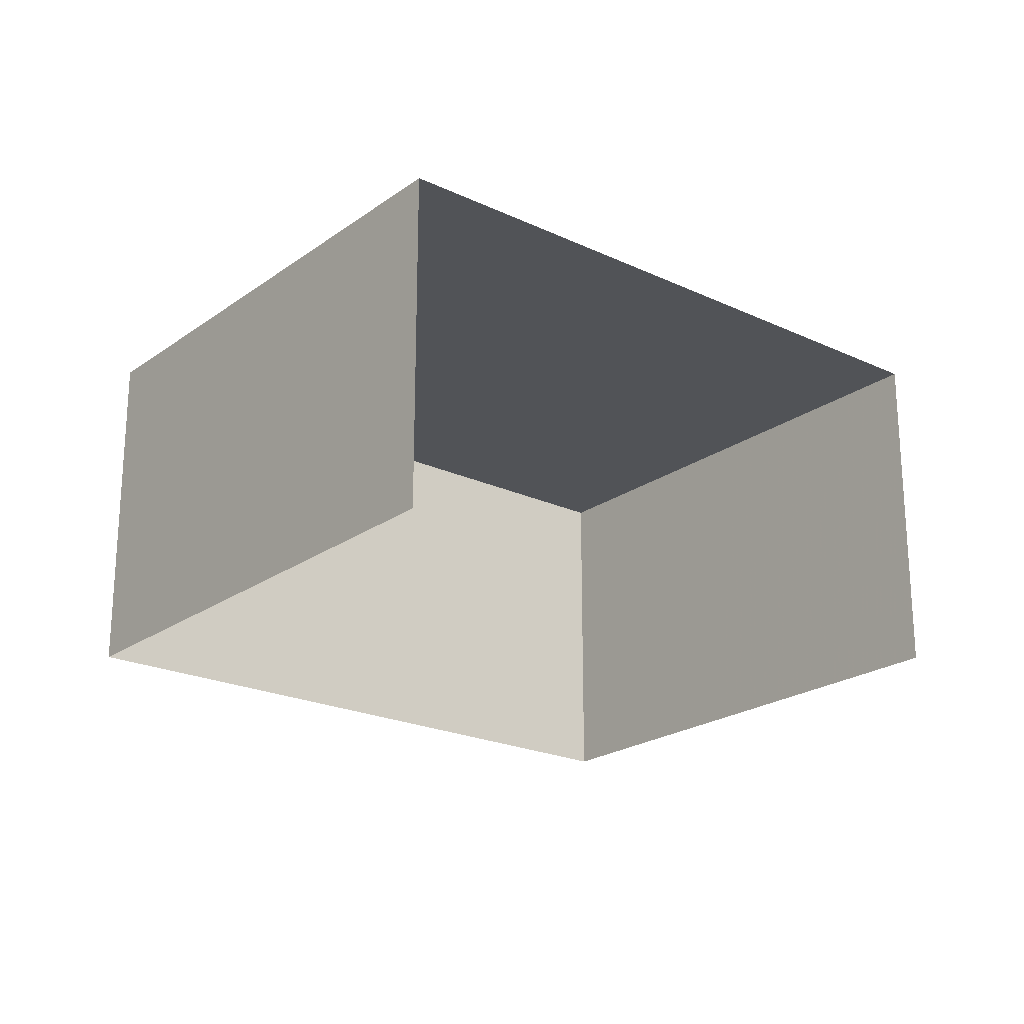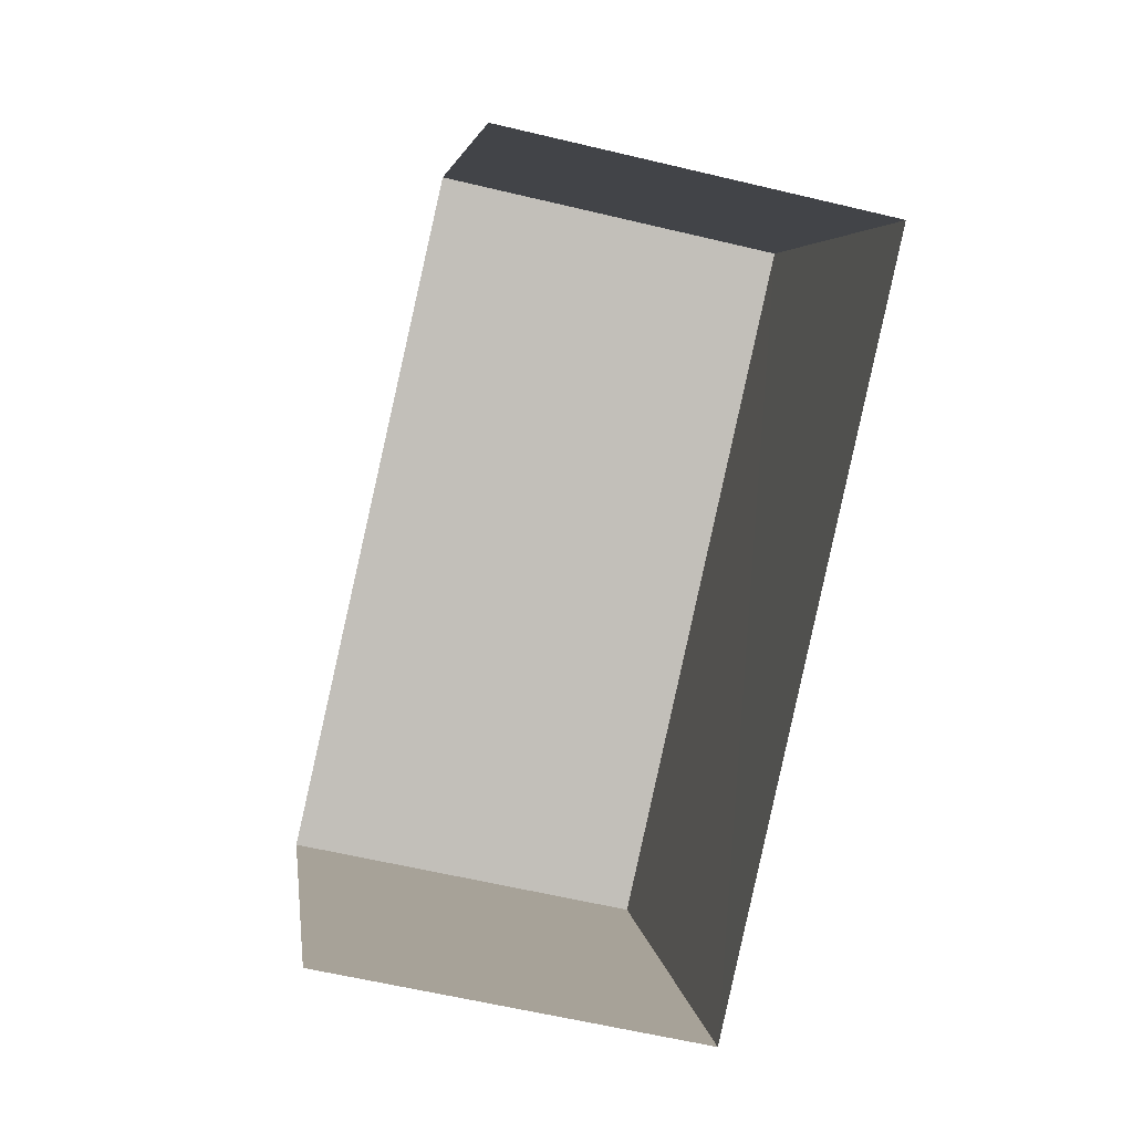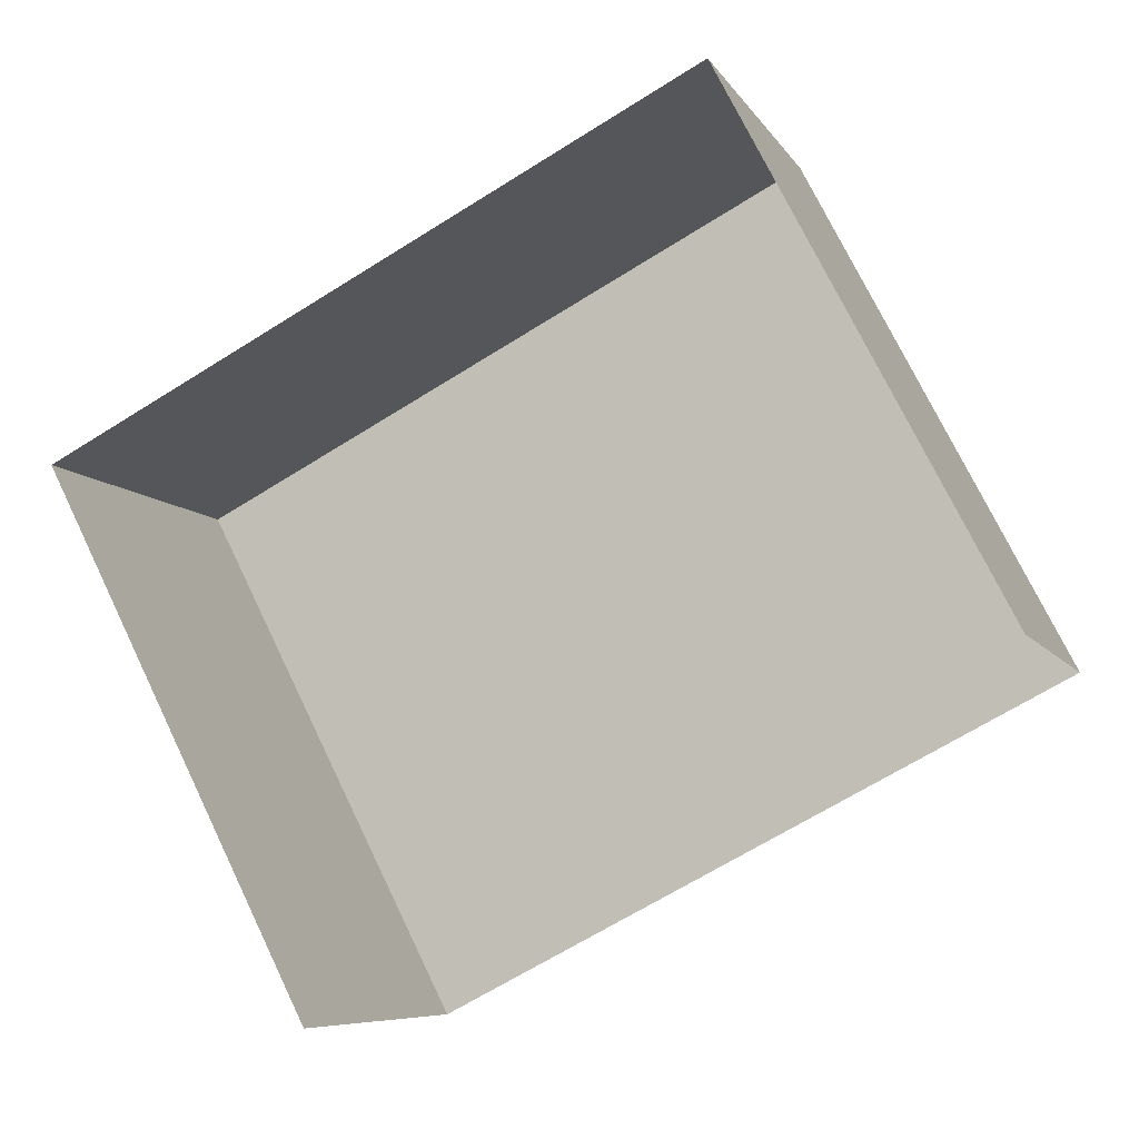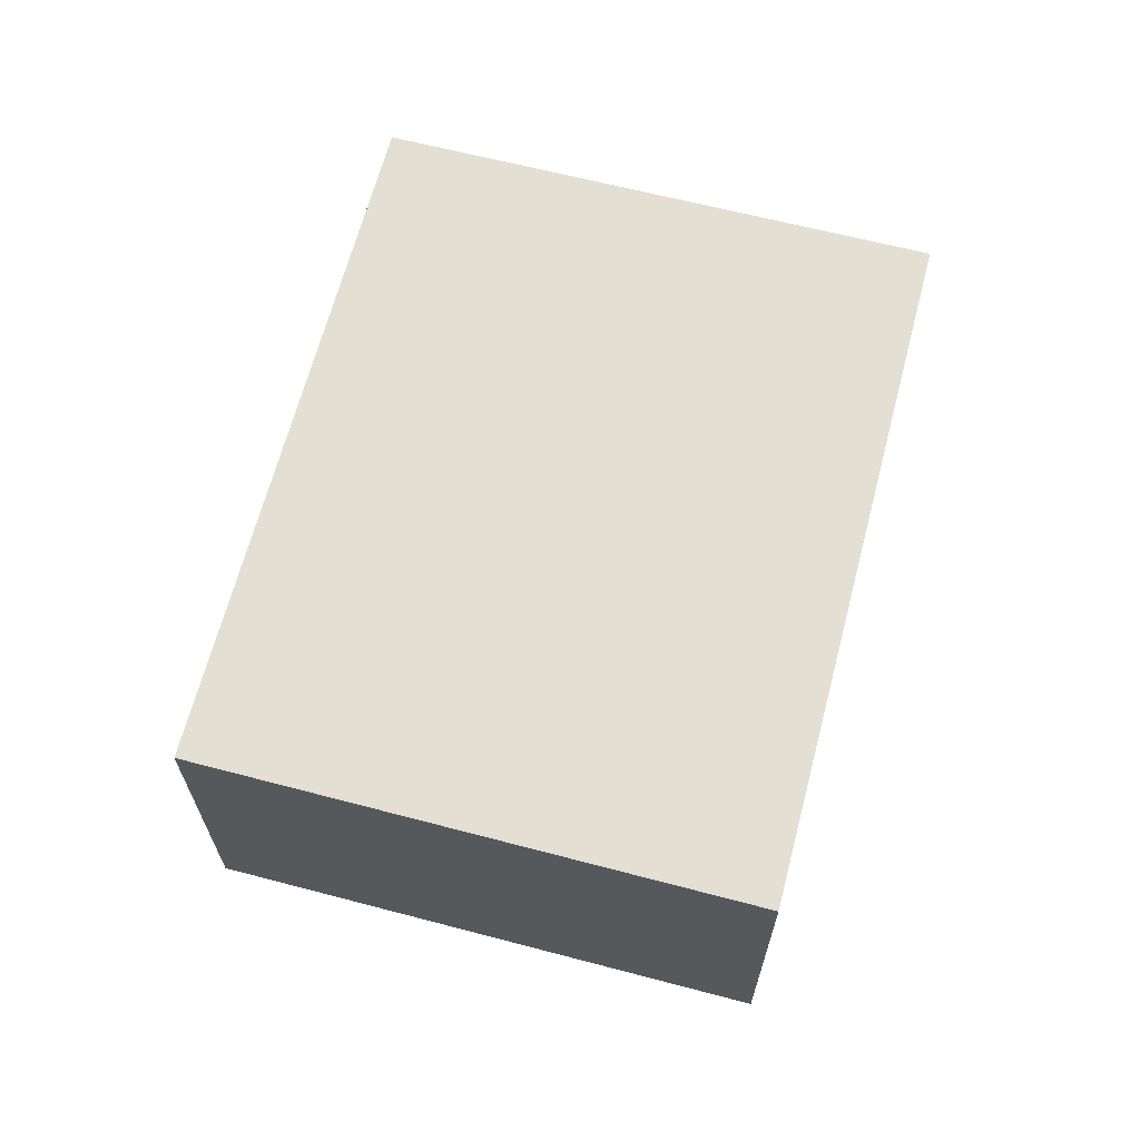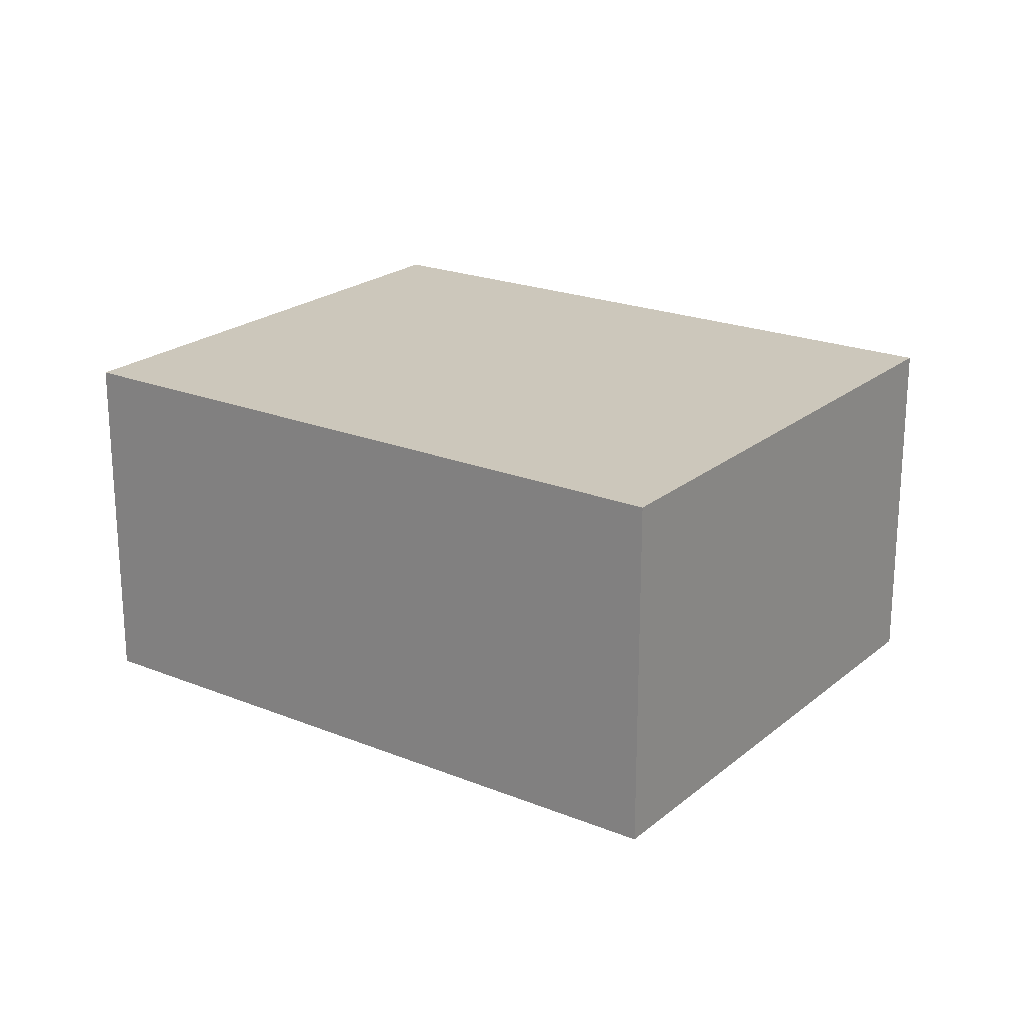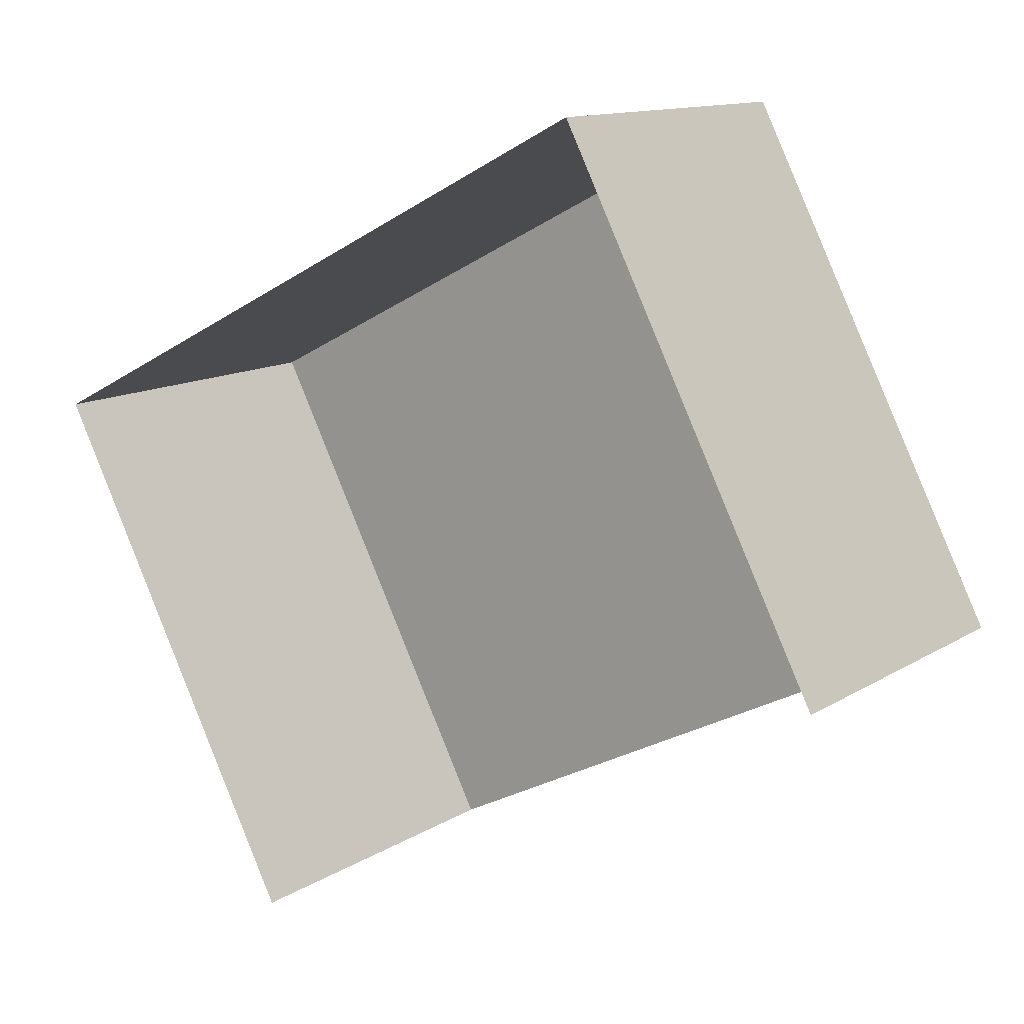
<metadata>
{"format":"obj","ext":"obj","renderer":"f3d","projection":"perspective","resolution":1024,"background":"white","views":[{"elev":-22.0,"azim":-66.4,"up":"+Z"},{"elev":-59.4,"azim":-104.1,"up":"+Y"},{"elev":-7.4,"azim":-161.9,"up":"+Y"},{"elev":66.3,"azim":-102.6,"up":"+Z"},{"elev":21.6,"azim":-171.8,"up":"+Z"},{"elev":12.8,"azim":-144.8,"up":"+Y"}]}
</metadata>
<code>
v -2.24e+05 -1.273e+05 16.96
v -2.24e+05 -1.273e+05 16.96
v -2.24e+05 -1.273e+05 16.96
v -2.24e+05 -1.273e+05 16.96
v -2.24e+05 -1.273e+05 19.24
v -2.24e+05 -1.273e+05 19.24
v -2.24e+05 -1.273e+05 19.24
v -2.24e+05 -1.273e+05 19.24
f 1 2 3
f 1 4 2
f 7 3 2
f 5 7 2
f 5 6 7
f 5 8 6
f 6 4 1
f 6 8 4
f 5 2 4
f 8 5 4
f 6 1 3
f 7 6 3

</code>
